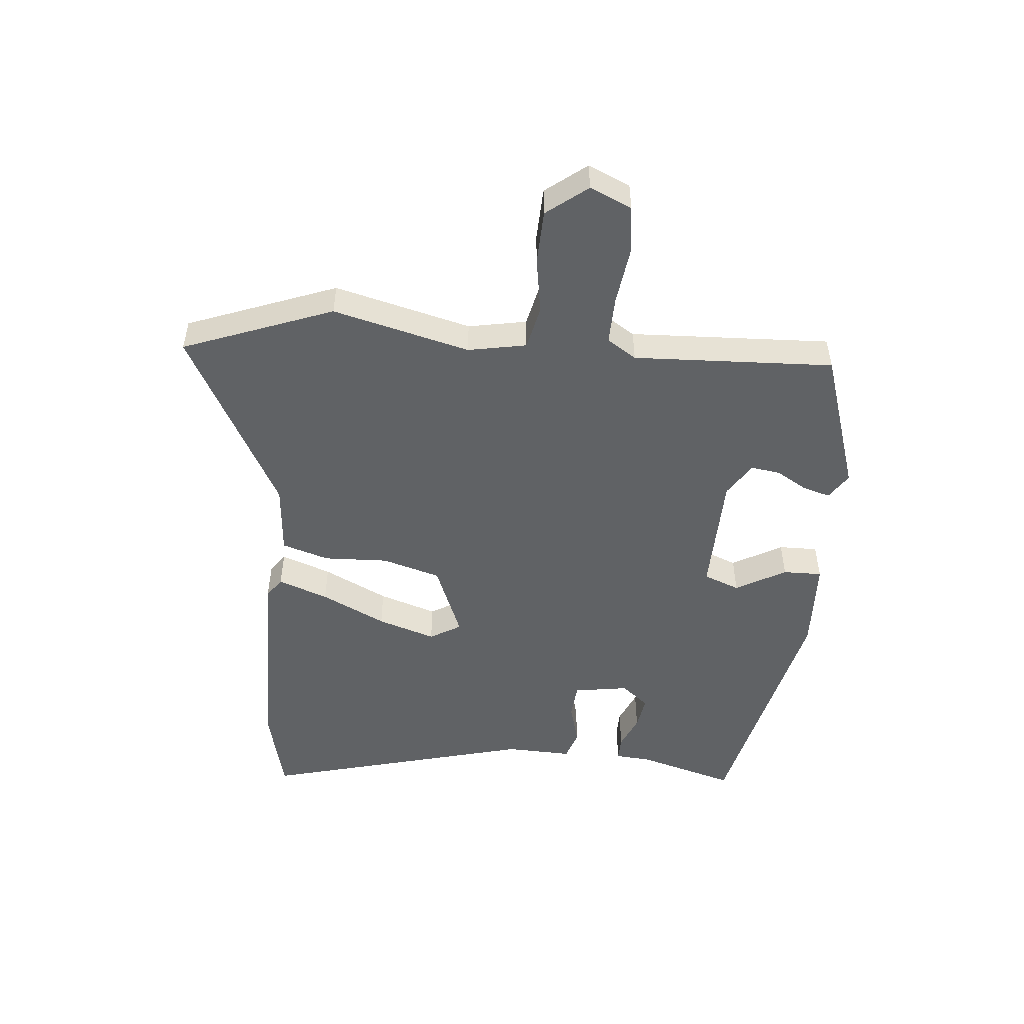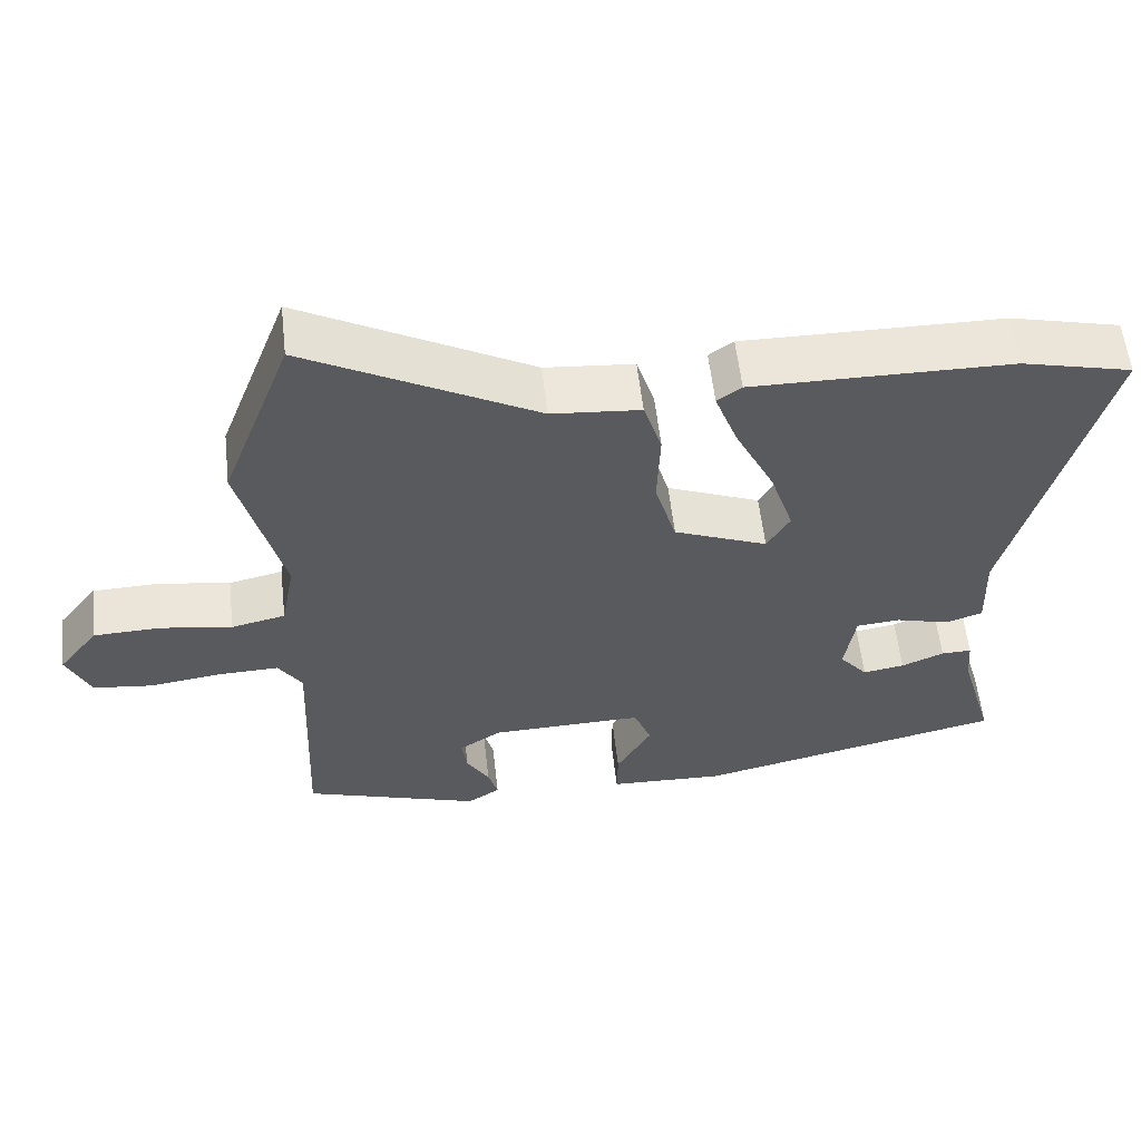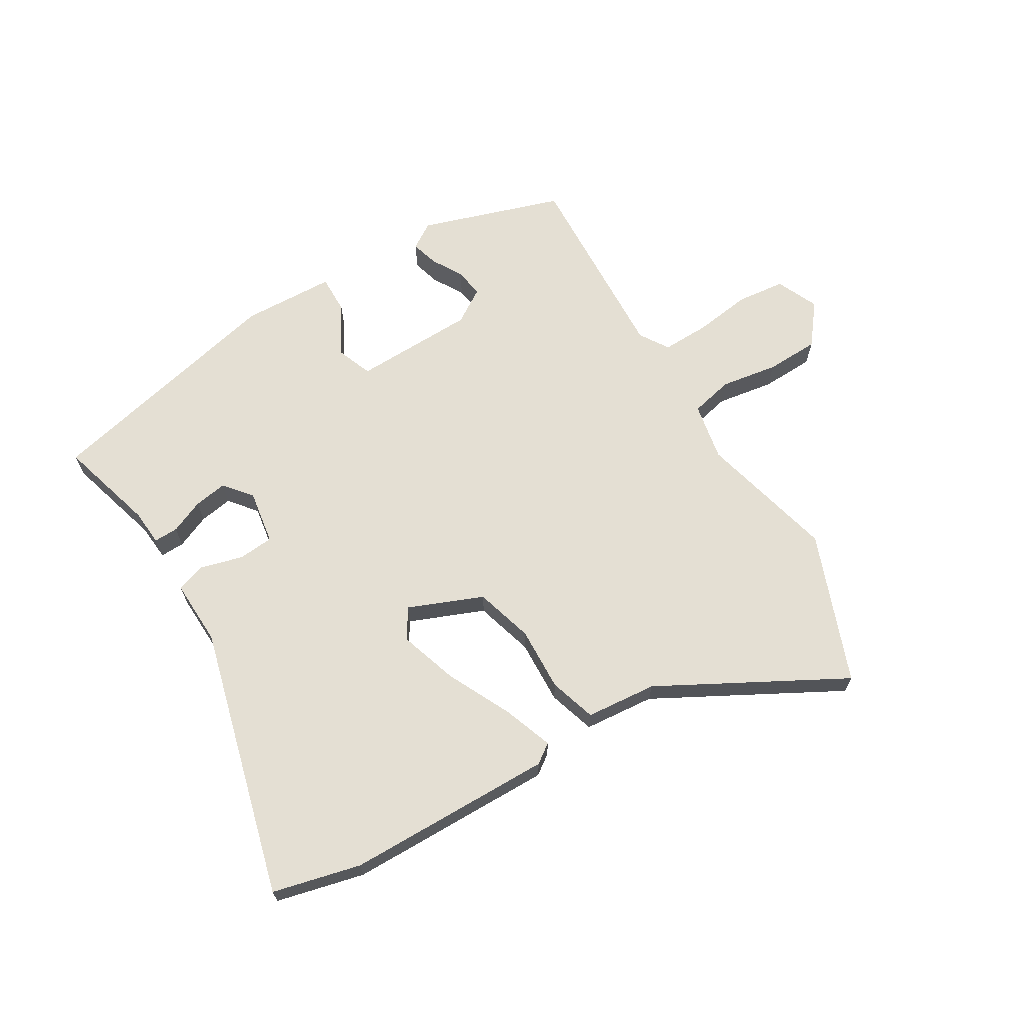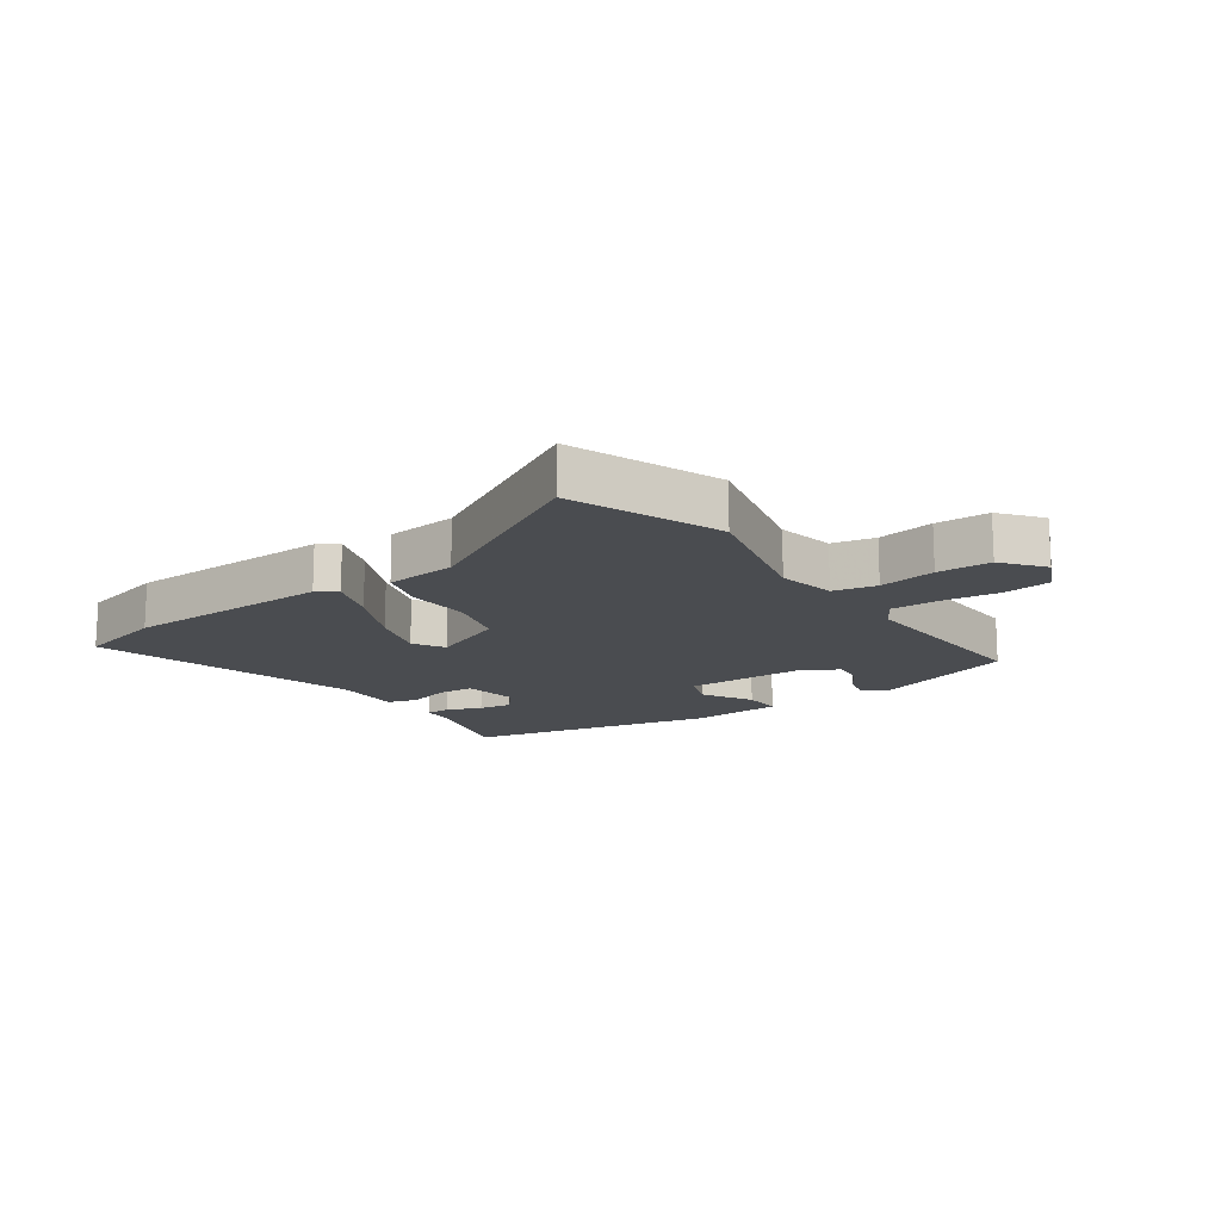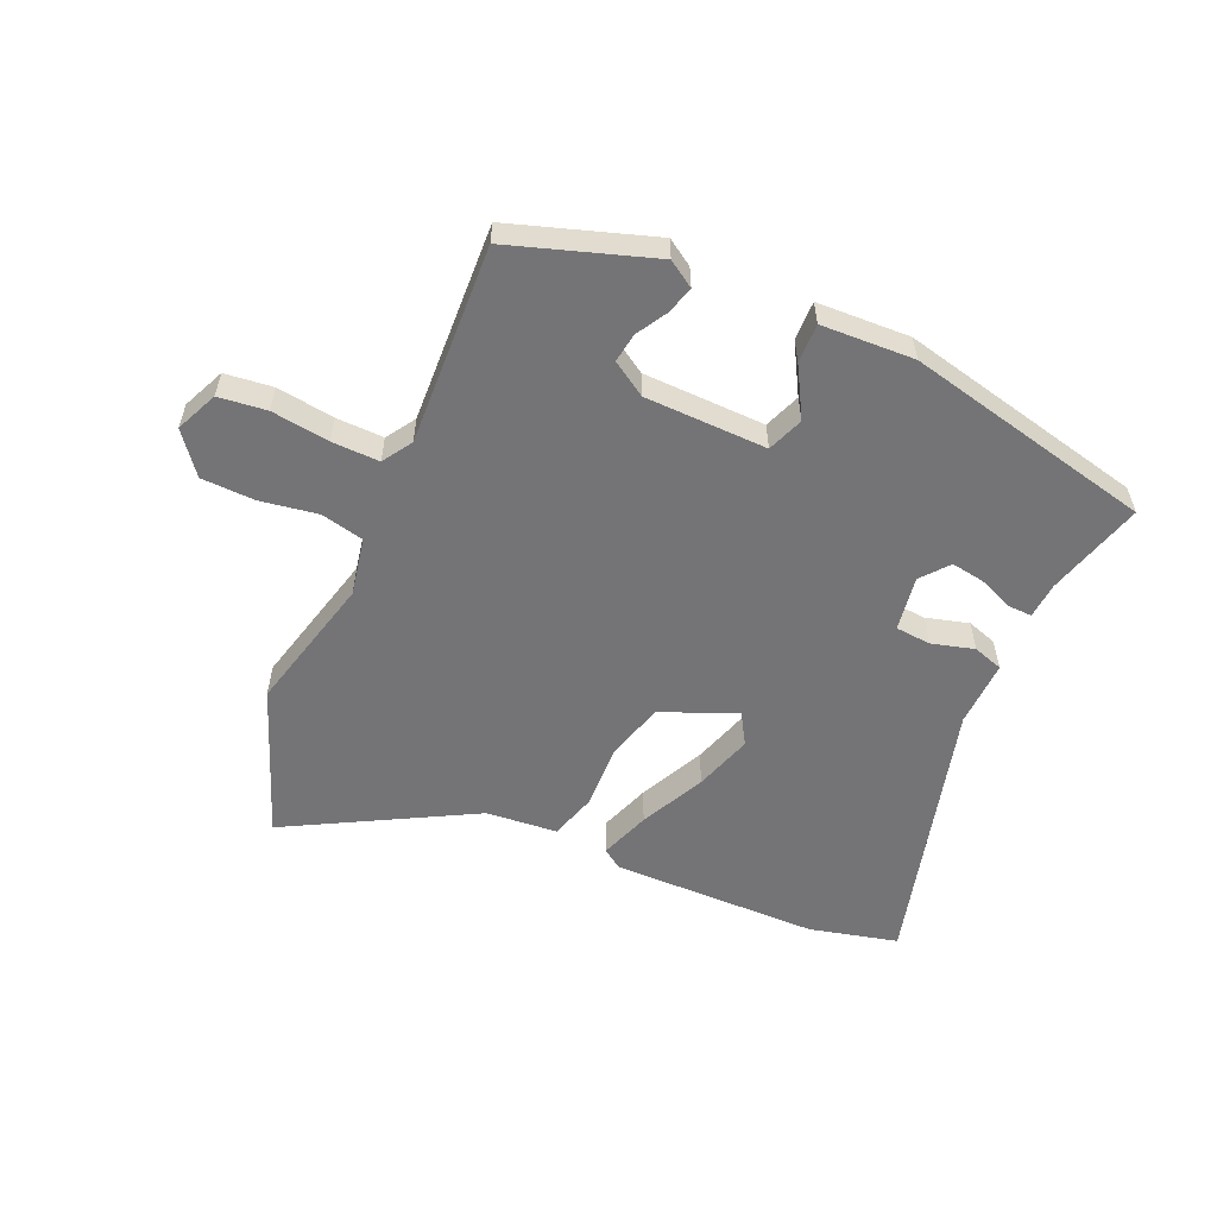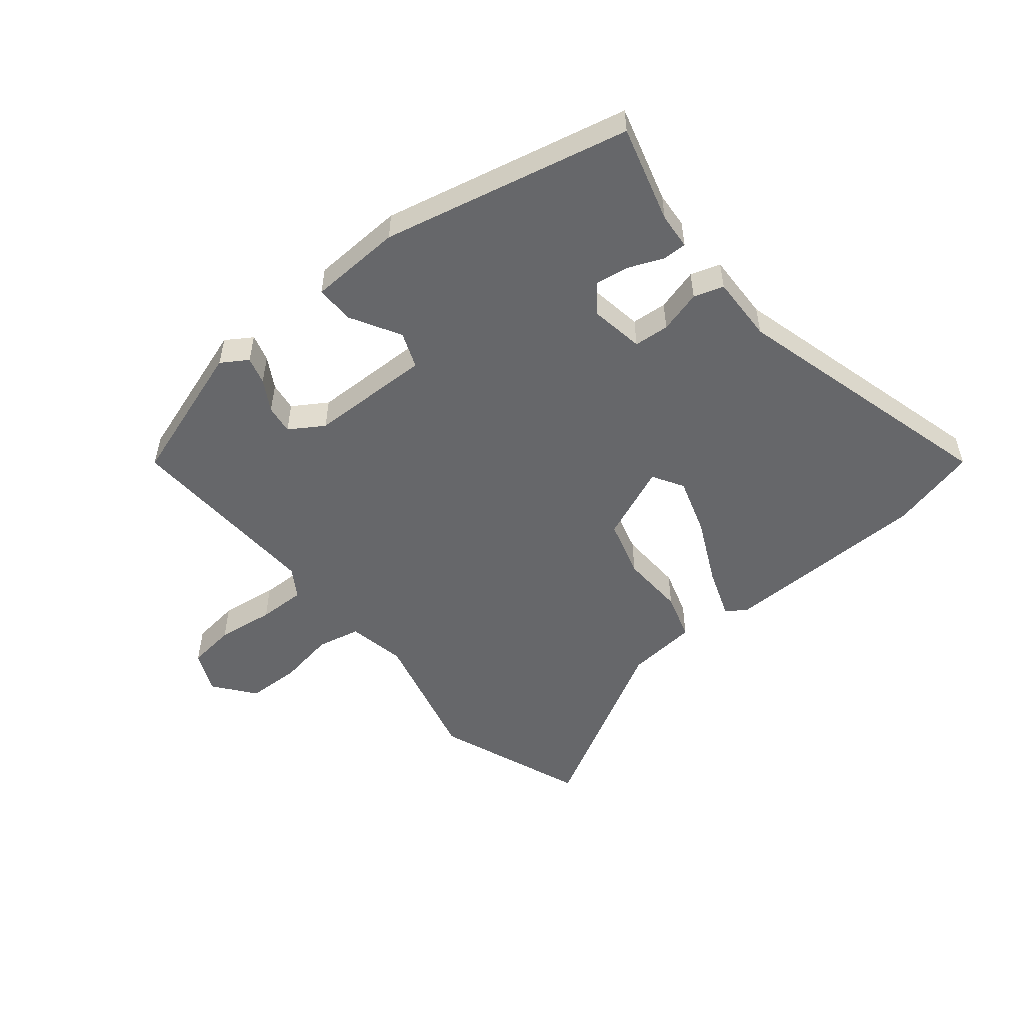
<metadata>
{"format":"obj","ext":"obj","renderer":"f3d","projection":"perspective","resolution":1024,"background":"white","views":[{"elev":-50.5,"azim":84.9,"up":"+Y"},{"elev":57.7,"azim":173.6,"up":"+Z"},{"elev":66.8,"azim":-30.8,"up":"+Y"},{"elev":-15.1,"azim":35.7,"up":"+Y"},{"elev":-56.3,"azim":156.5,"up":"+Y"},{"elev":-52.1,"azim":-140.4,"up":"+Y"}]}
</metadata>
<code>
v -0.522 0.07 -0.397
v -0.476 0.07 -0.238
v -0.471 0.07 -0.178
v -0.431 0.07 -0.179
v -0.375 0.07 -0.203
v -0.32 0.07 -0.212
v -0.283 0.07 -0.167
v -0.297 0.07 -0.077
v -0.355 0.07 -0.072
v -0.425 0.07 -0.091
v -0.474 0.07 -0.075
v -0.47 0.07 0.034
v -0.587 0.07 0.479
v -0.442 0.07 0.514
v -0.1 0.07 0.517
v -0.068 0.07 0.494
v -0.098 0.07 0.412
v -0.15 0.07 0.306
v -0.181 0.07 0.211
v -0.151 0.07 0.16
v -0.028 0.07 0.21
v 0 0.07 0.306
v -0.004 0.07 0.412
v 0.02 0.07 0.489
v 0.137 0.07 0.499
v 0.439 0.07 0.662
v 0.532 0.07 0.416
v 0.475 0.07 0.191
v 0.493 0.07 0.095
v 0.564 0.07 0.079
v 0.658 0.07 0.094
v 0.746 0.07 0.091
v 0.798 0.07 0.024
v 0.767 0.07 -0.045
v 0.688 0.07 -0.054
v 0.593 0.07 -0.041
v 0.515 0.07 -0.039
v 0.484 0.07 -0.087
v 0.498 0.07 -0.417
v 0.264 0.07 -0.493
v 0.221 0.07 -0.465
v 0.234 0.07 -0.42
v 0.264 0.07 -0.369
v 0.271 0.07 -0.321
v 0.215 0.07 -0.285
v 0.014 0.07 -0.28
v -0.009 0.07 -0.339
v 0.037 0.07 -0.421
v 0.038 0.07 -0.485
v -0.115 0.07 -0.491
v -0.522 0 -0.397
v -0.476 0 -0.238
v -0.471 0 -0.178
v -0.431 0 -0.179
v -0.375 0 -0.203
v -0.32 0 -0.212
v -0.283 0 -0.167
v -0.297 0 -0.077
v -0.355 0 -0.072
v -0.425 0 -0.091
v -0.474 0 -0.075
v -0.47 0 0.034
v -0.587 0 0.479
v -0.442 0 0.514
v -0.1 0 0.517
v -0.068 0 0.494
v -0.098 0 0.412
v -0.15 0 0.306
v -0.181 0 0.211
v -0.151 0 0.16
v -0.028 0 0.21
v 0 0 0.306
v -0.004 0 0.412
v 0.02 0 0.489
v 0.137 0 0.499
v 0.439 0 0.662
v 0.532 0 0.416
v 0.475 0 0.191
v 0.493 0 0.095
v 0.564 0 0.079
v 0.658 0 0.094
v 0.746 0 0.091
v 0.798 0 0.024
v 0.767 0 -0.045
v 0.688 0 -0.054
v 0.593 0 -0.041
v 0.515 0 -0.039
v 0.484 0 -0.087
v 0.498 0 -0.417
v 0.264 0 -0.493
v 0.221 0 -0.465
v 0.234 0 -0.42
v 0.264 0 -0.369
v 0.271 0 -0.321
v 0.215 0 -0.285
v 0.014 0 -0.28
v -0.009 0 -0.339
v 0.037 0 -0.421
v 0.038 0 -0.485
v -0.115 0 -0.491
f 47 48 49 50
f 46 47 50 1
f 40 41 42 43
f 38 39 40 43
f 37 38 43 44
f 33 34 35 36
f 33 36 37
f 30 31 32 33
f 29 30 33 37
f 28 29 37 44
f 25 26 27 28
f 22 23 24 25
f 21 22 25 28
f 20 21 28 44
f 15 16 17 18
f 15 18 19
f 12 13 14 15
f 12 15 19
f 9 10 11 12
f 8 9 12 19
f 7 8 19 20
f 2 3 4 5
f 46 1 2 5
f 46 5 6
f 45 46 6 7
f 20 44 45
f 7 20 45
f 100 99 98 97
f 51 100 97 96
f 93 92 91 90
f 93 90 89 88
f 94 93 88 87
f 86 85 84 83
f 87 86 83
f 83 82 81 80
f 87 83 80 79
f 94 87 79 78
f 78 77 76 75
f 75 74 73 72
f 78 75 72 71
f 94 78 71 70
f 68 67 66 65
f 69 68 65
f 65 64 63 62
f 69 65 62
f 62 61 60 59
f 69 62 59 58
f 70 69 58 57
f 55 54 53 52
f 55 52 51 96
f 56 55 96
f 57 56 96 95
f 95 94 70
f 95 70 57
f 1 51 52 2
f 2 52 53 3
f 3 53 54 4
f 4 54 55 5
f 5 55 56 6
f 6 56 57 7
f 7 57 58 8
f 8 58 59 9
f 9 59 60 10
f 10 60 61 11
f 11 61 62 12
f 12 62 63 13
f 13 63 64 14
f 14 64 65 15
f 15 65 66 16
f 16 66 67 17
f 17 67 68 18
f 18 68 69 19
f 19 69 70 20
f 20 70 71 21
f 21 71 72 22
f 22 72 73 23
f 23 73 74 24
f 24 74 75 25
f 25 75 76 26
f 26 76 77 27
f 27 77 78 28
f 28 78 79 29
f 29 79 80 30
f 30 80 81 31
f 31 81 82 32
f 32 82 83 33
f 33 83 84 34
f 34 84 85 35
f 35 85 86 36
f 36 86 87 37
f 37 87 88 38
f 38 88 89 39
f 39 89 90 40
f 40 90 91 41
f 41 91 92 42
f 42 92 93 43
f 43 93 94 44
f 44 94 95 45
f 45 95 96 46
f 46 96 97 47
f 47 97 98 48
f 48 98 99 49
f 49 99 100 50
f 50 100 51 1

</code>
